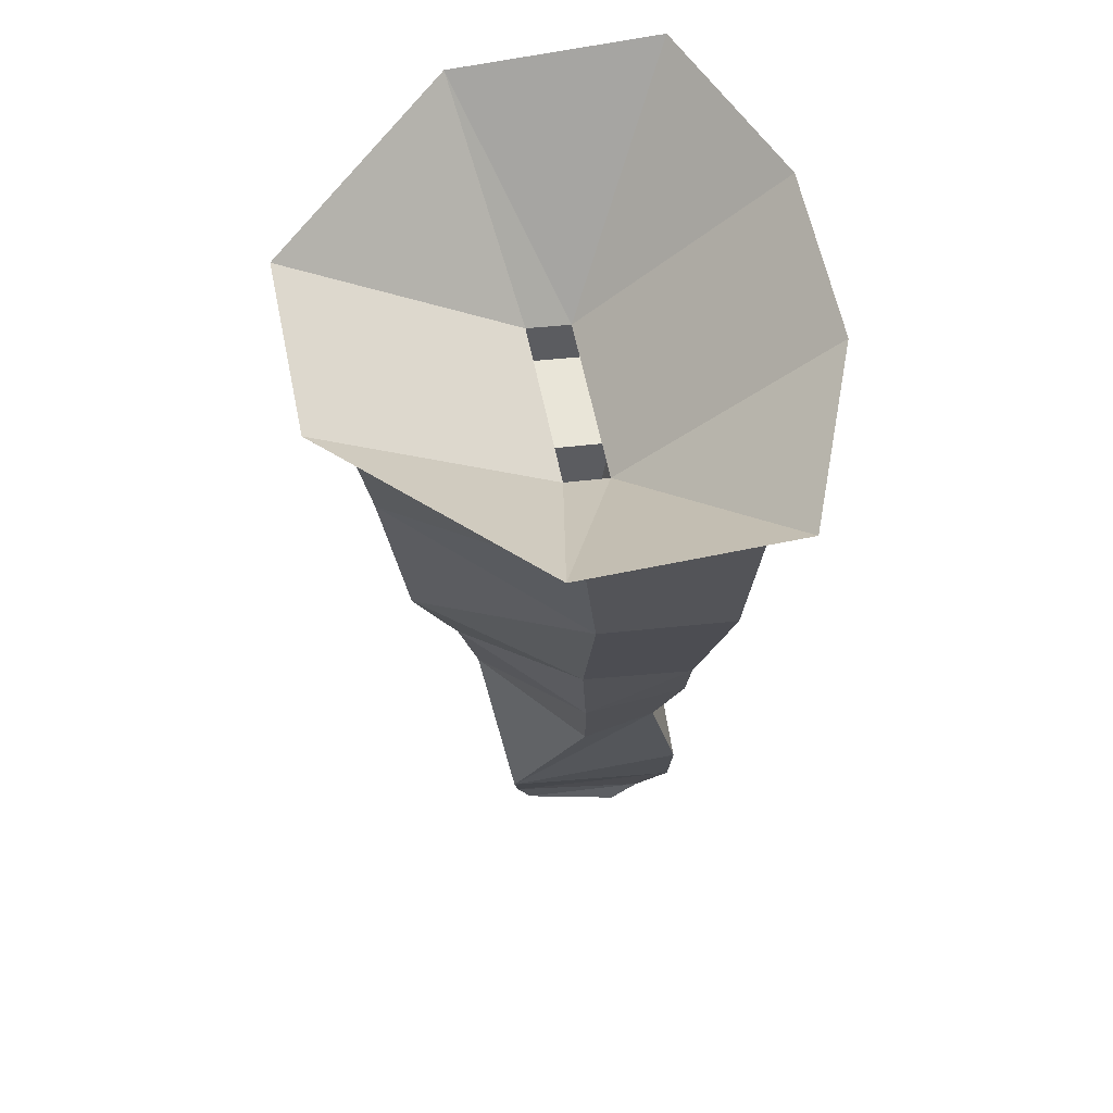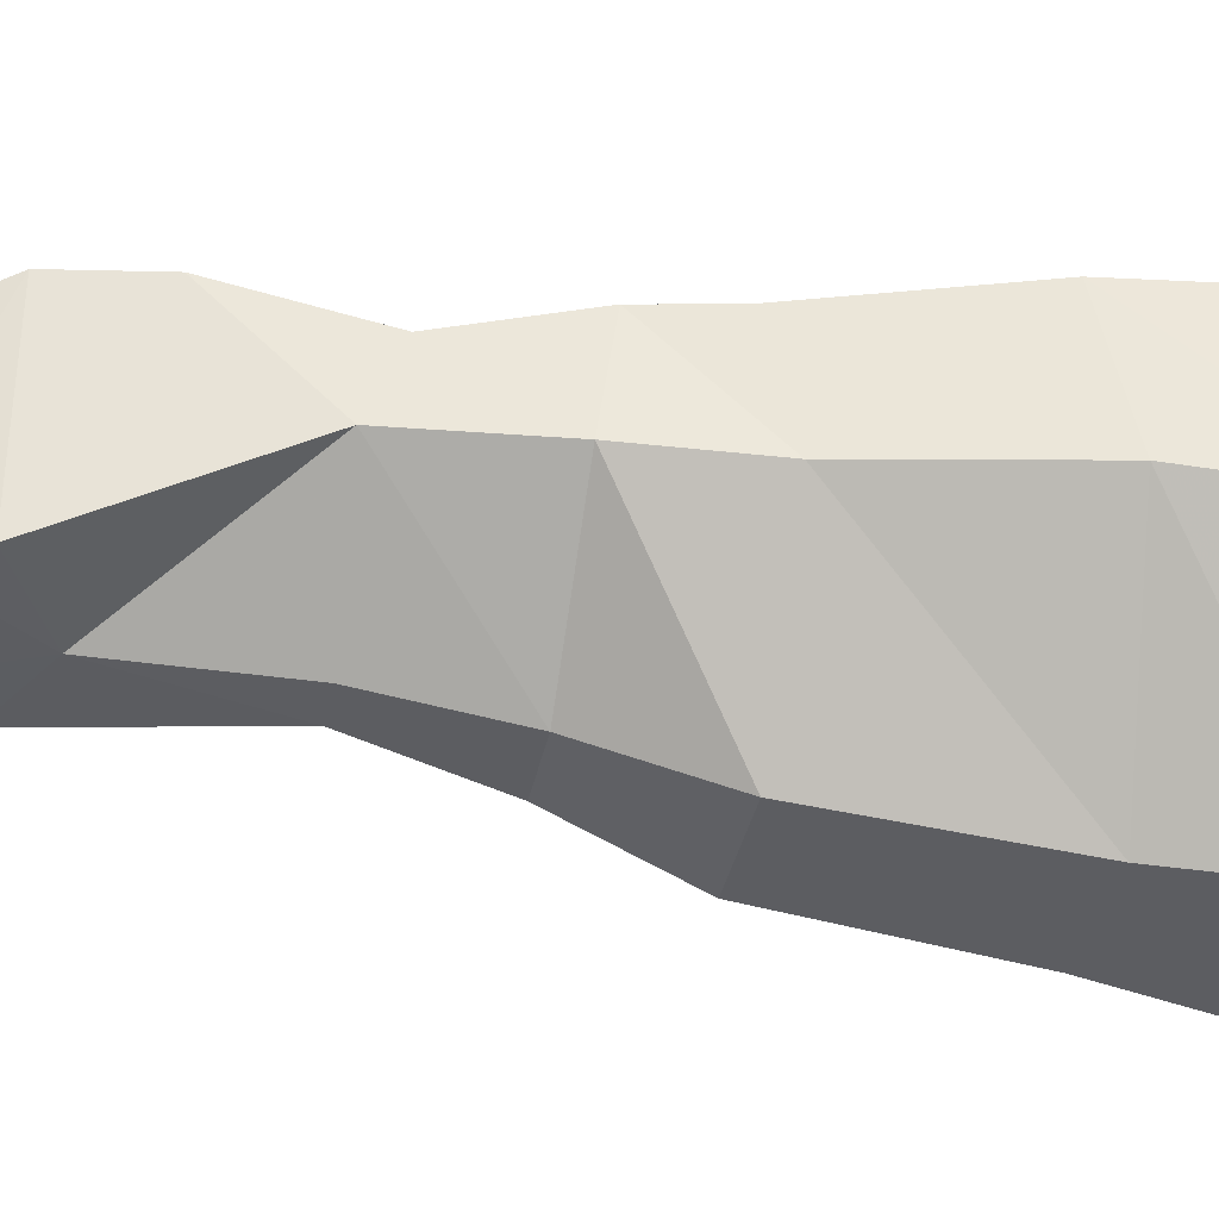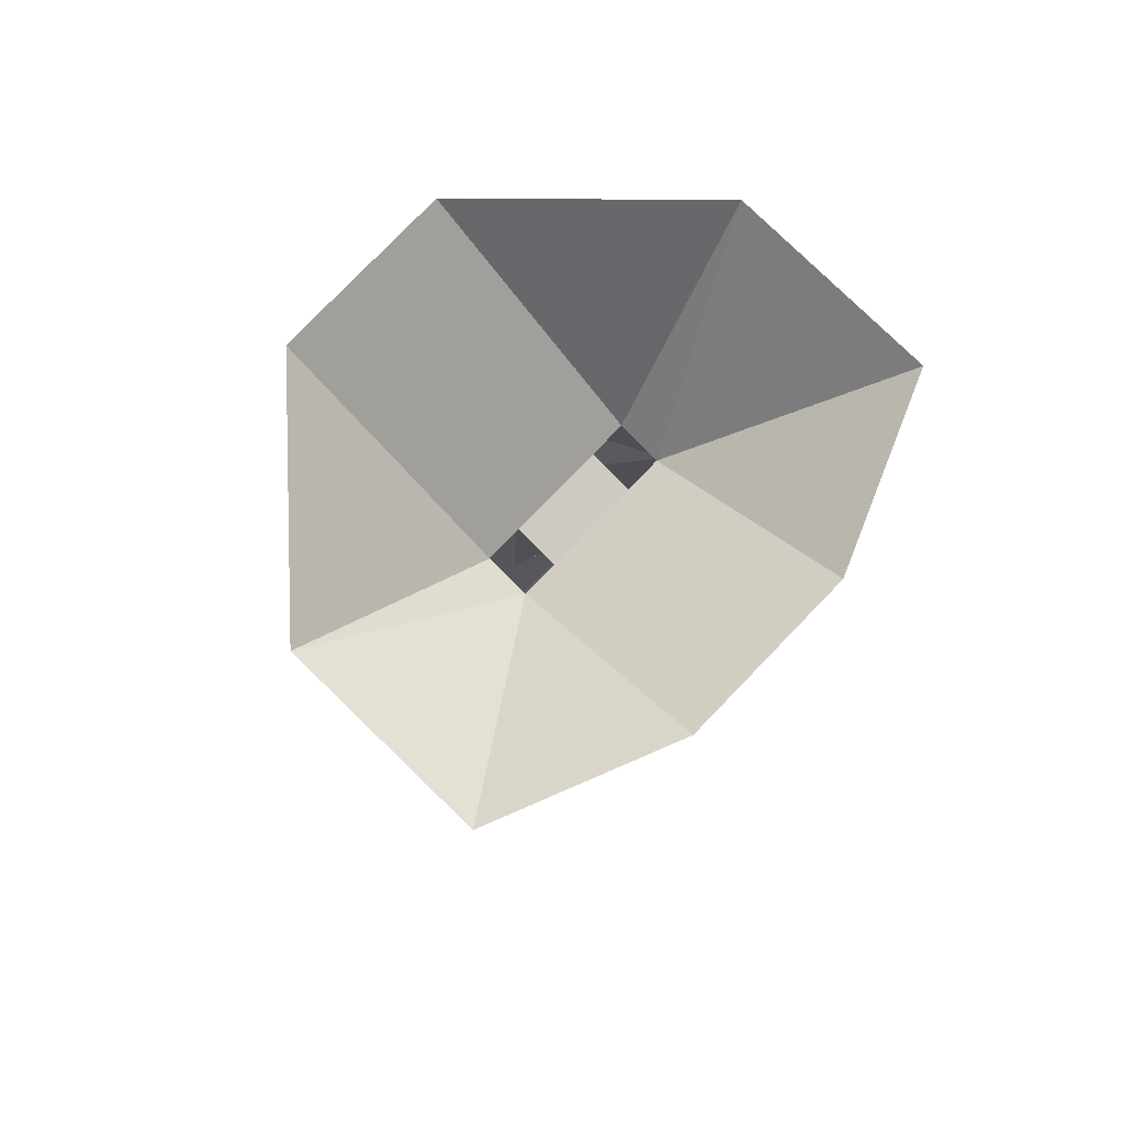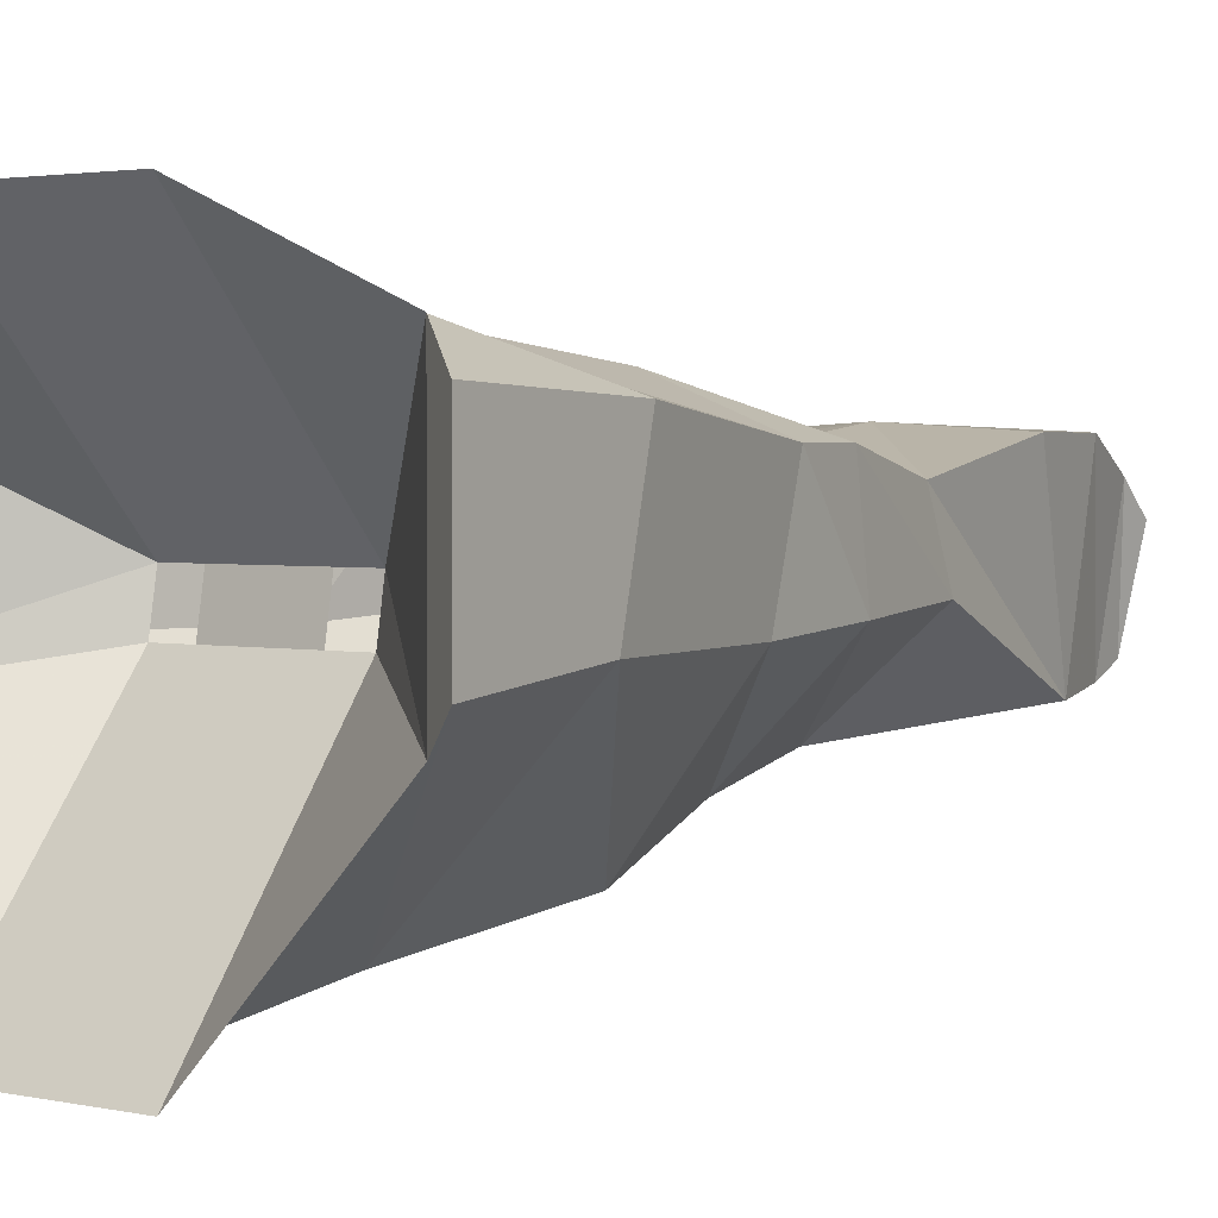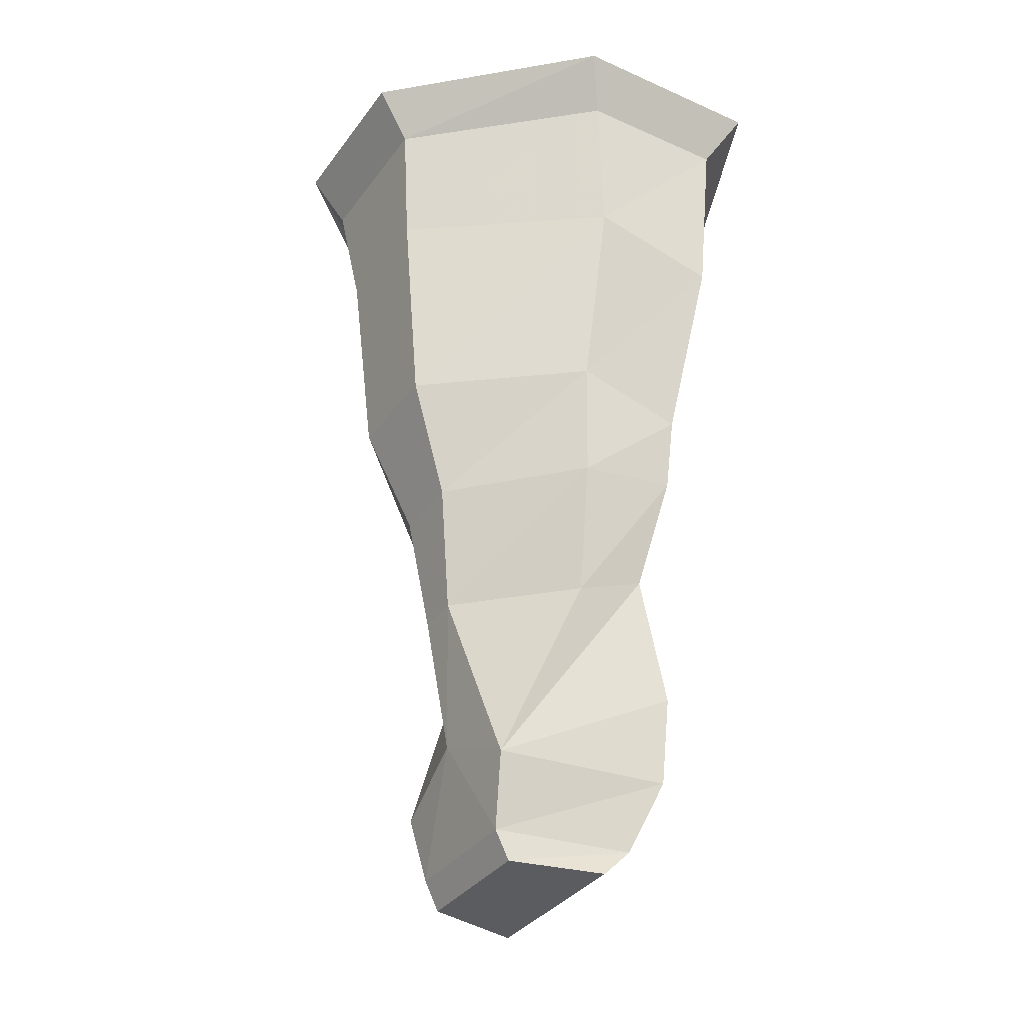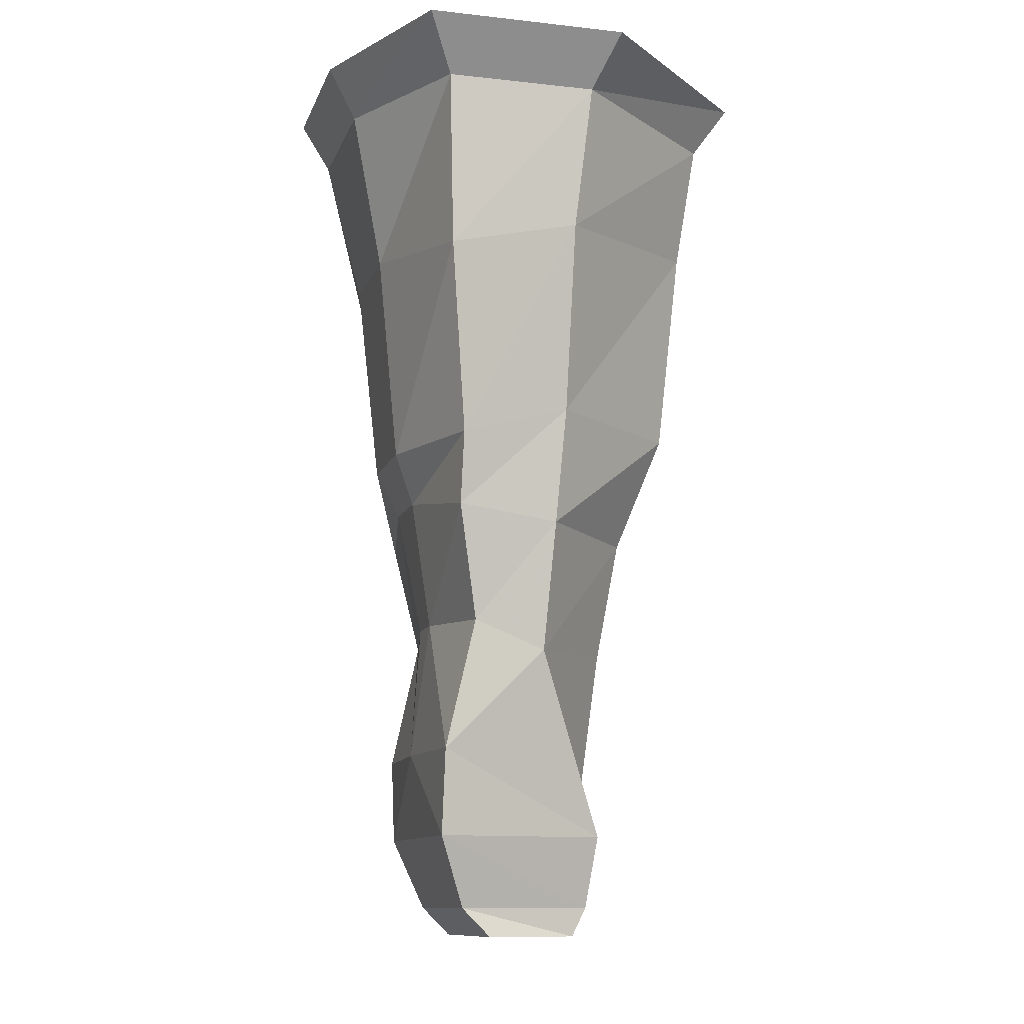
<metadata>
{"format":"obj","ext":"obj","renderer":"f3d","projection":"perspective","resolution":1024,"background":"white","views":[{"elev":62.3,"azim":-101.9,"up":"+Y"},{"elev":-36.3,"azim":78.8,"up":"+Z"},{"elev":79.8,"azim":-45.9,"up":"+Y"},{"elev":2.4,"azim":-141.5,"up":"+Z"},{"elev":-34.7,"azim":-120.9,"up":"+Y"},{"elev":-11.0,"azim":74.7,"up":"+Y"}]}
</metadata>
<code>
v 0.07031 -0.9453 -0.0625
v 0.09375 -0.9141 0.07031
v 0.09375 -0.9453 0.03906
v -0.1016 -0.9453 0.03906
v -0.07812 -0.9453 -0.0625
v -0.07812 -0.9141 -0.07812
v 0.07031 -0.9141 -0.07812
v 0.125 -0.8359 0.1016
v -0.1016 -0.9141 0.07031
v -0.125 -0.8359 0.1016
v -0.1016 -0.8359 -0.08594
v 0 -0.7891 -0.09375
v 0.09375 -0.8359 -0.08594
v 0.1406 -0.7422 0.1016
v 0 -0.7422 0.1094
v -0.1406 -0.7422 0.1016
v -0.1406 -0.6016 0.07031
v -0.1406 -0.6328 -0.007812
v -0.02344 -0.625 -0.1094
v 0.02344 -0.625 -0.1094
v 0.1484 -0.6328 -0.007812
v 0.1484 -0.6016 0.07031
v 0.02344 -0.5938 0.09375
v -0.02344 -0.5938 0.09375
v 0.1719 -0.4766 0.09375
v 0.03125 -0.4531 0.1172
v -0.04688 -0.4531 0.1172
v -0.1719 -0.4766 0.09375
v -0.1719 -0.4922 -0.01562
v -0.04688 -0.4922 -0.1328
v 0.03125 -0.4922 -0.1328
v 0.1719 -0.4922 -0.01562
v 0.1875 -0.3672 -0.02344
v 0.1875 -0.3984 0.09375
v 0.04688 -0.3984 0.1406
v -0.0625 -0.3984 0.1406
v -0.1875 -0.3984 0.09375
v -0.1875 -0.3672 -0.02344
v -0.0625 -0.3672 -0.1797
v 0.05469 -0.3672 -0.1797
v 0.0625 -0.1406 -0.2031
v 0.2266 -0.1641 -0.02344
v 0.2266 -0.1953 0.1172
v 0.05469 -0.1719 0.1641
v -0.07031 -0.1719 0.1641
v -0.2344 -0.1953 0.1172
v -0.2344 -0.1641 -0.02344
v -0.07031 -0.1406 -0.2031
v -0.08594 -0.007812 -0.2188
v 0.08594 -0.007812 -0.2188
v 0.2422 -0.007812 -0.03906
v 0.2422 -0.007812 0.125
v 0.08594 -0.007812 0.2031
v -0.08594 -0.007812 0.2031
v -0.25 -0.007812 0.125
v -0.25 -0.007812 -0.03906
v -0.2812 0.04688 -0.0625
v -0.09375 0.04688 -0.2578
v 0.09375 0.04688 -0.2578
v 0.2812 0.04688 -0.0625
v 0.2812 0.04688 0.1562
v 0.09375 0.04688 0.2344
v -0.09375 0.04688 0.2344
v -0.2812 0.04688 0.1562
v -0.08594 -0.1406 0.02344
v -0.08594 -0.1328 -0.02344
v -0.04688 -0.1328 -0.02344
v 0.05469 -0.1328 -0.02344
v 0.09375 -0.1328 -0.02344
v 0.09375 -0.1406 0.02344
v 0.05469 -0.1406 0.02344
v -0.04688 -0.1406 0.02344
f 1 2 3
f 1 3 4
f 1 4 5
f 1 5 6
f 1 6 7
f 1 7 2
f 2 9 3
f 3 9 4
f 4 9 5
f 5 9 6
f 41 48 49
f 41 49 50
f 41 50 42
f 42 50 51
f 42 51 43
f 43 51 52
f 43 52 44
f 44 52 53
f 44 53 45
f 45 53 54
f 45 54 46
f 46 54 55
f 46 55 47
f 47 55 56
f 47 56 48
f 48 56 49
f 57 64 65
f 57 65 66
f 57 66 58
f 58 66 67
f 58 67 59
f 59 67 68
f 59 68 69
f 59 69 60
f 60 69 70
f 60 70 61
f 61 70 62
f 62 70 71
f 62 71 63
f 63 71 72
f 63 72 65
f 63 65 64
f 67 72 71
f 67 71 68
f 2 7 8
f 2 8 9
f 6 9 10
f 6 10 11
f 6 11 12
f 6 12 7
f 7 12 13
f 7 13 8
f 8 13 14
f 8 14 15
f 8 15 10
f 8 10 9
f 15 16 10
f 10 16 11
f 11 16 17
f 11 17 18
f 11 18 19
f 11 19 12
f 12 19 20
f 12 20 21
f 12 21 13
f 13 21 14
f 14 21 22
f 14 22 23
f 14 23 15
f 15 23 24
f 15 24 17
f 15 17 16
f 23 22 25
f 23 25 26
f 23 26 24
f 24 26 27
f 24 27 17
f 17 27 28
f 17 28 18
f 18 28 29
f 18 29 19
f 19 29 30
f 19 30 20
f 20 30 31
f 20 31 21
f 21 31 32
f 21 32 22
f 22 32 25
f 25 32 33
f 25 33 34
f 25 34 26
f 26 34 35
f 26 35 27
f 27 35 36
f 27 36 28
f 28 36 37
f 28 37 29
f 29 37 38
f 29 38 30
f 30 38 39
f 30 39 31
f 31 39 40
f 31 40 32
f 32 40 33
f 33 40 41
f 33 41 42
f 33 42 34
f 34 42 43
f 34 43 35
f 35 43 44
f 35 44 36
f 36 44 45
f 36 45 37
f 37 45 46
f 37 46 38
f 38 46 47
f 38 47 39
f 39 47 48
f 39 48 40
f 40 48 41
f 49 56 57
f 49 57 58
f 49 58 50
f 50 58 59
f 50 59 51
f 51 59 60
f 51 60 52
f 52 60 61
f 52 61 53
f 53 61 62
f 53 62 54
f 54 62 63
f 54 63 55
f 55 63 64
f 55 64 56
f 56 64 57

</code>
